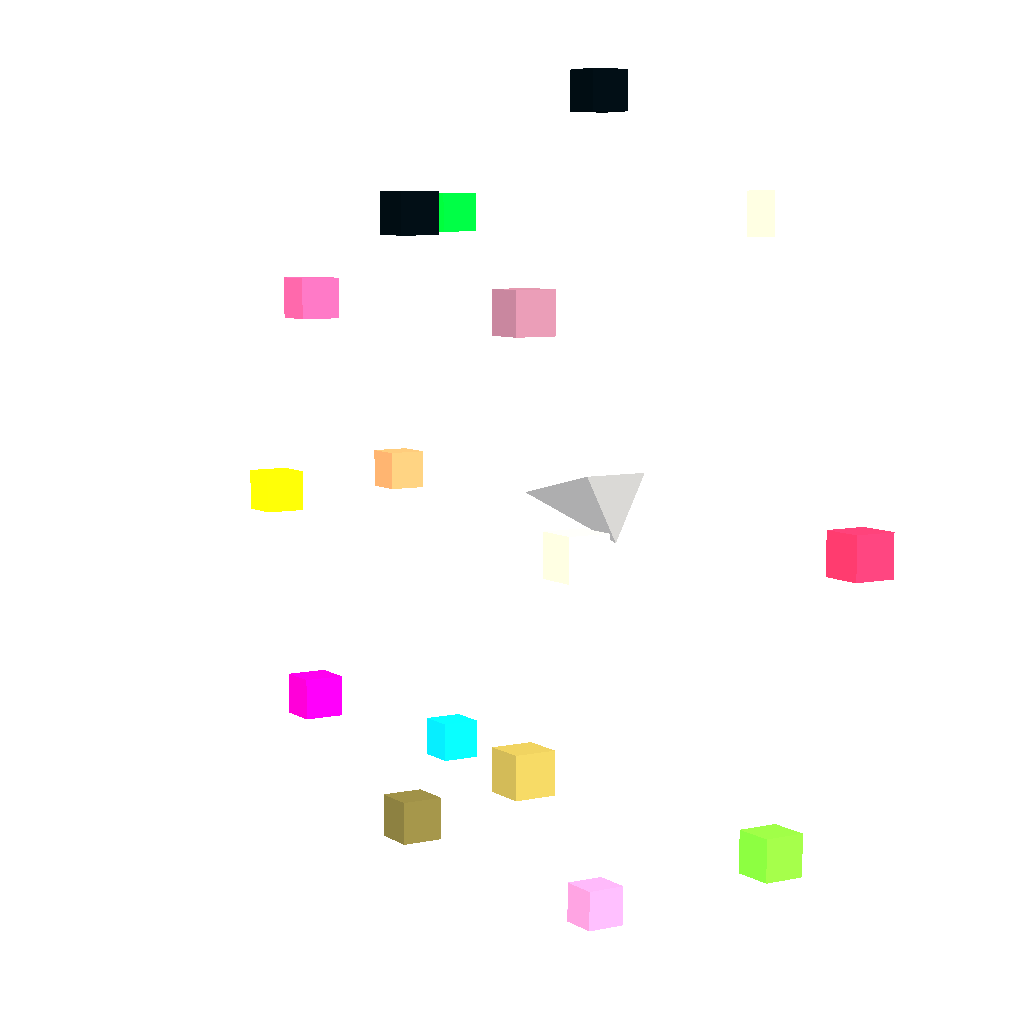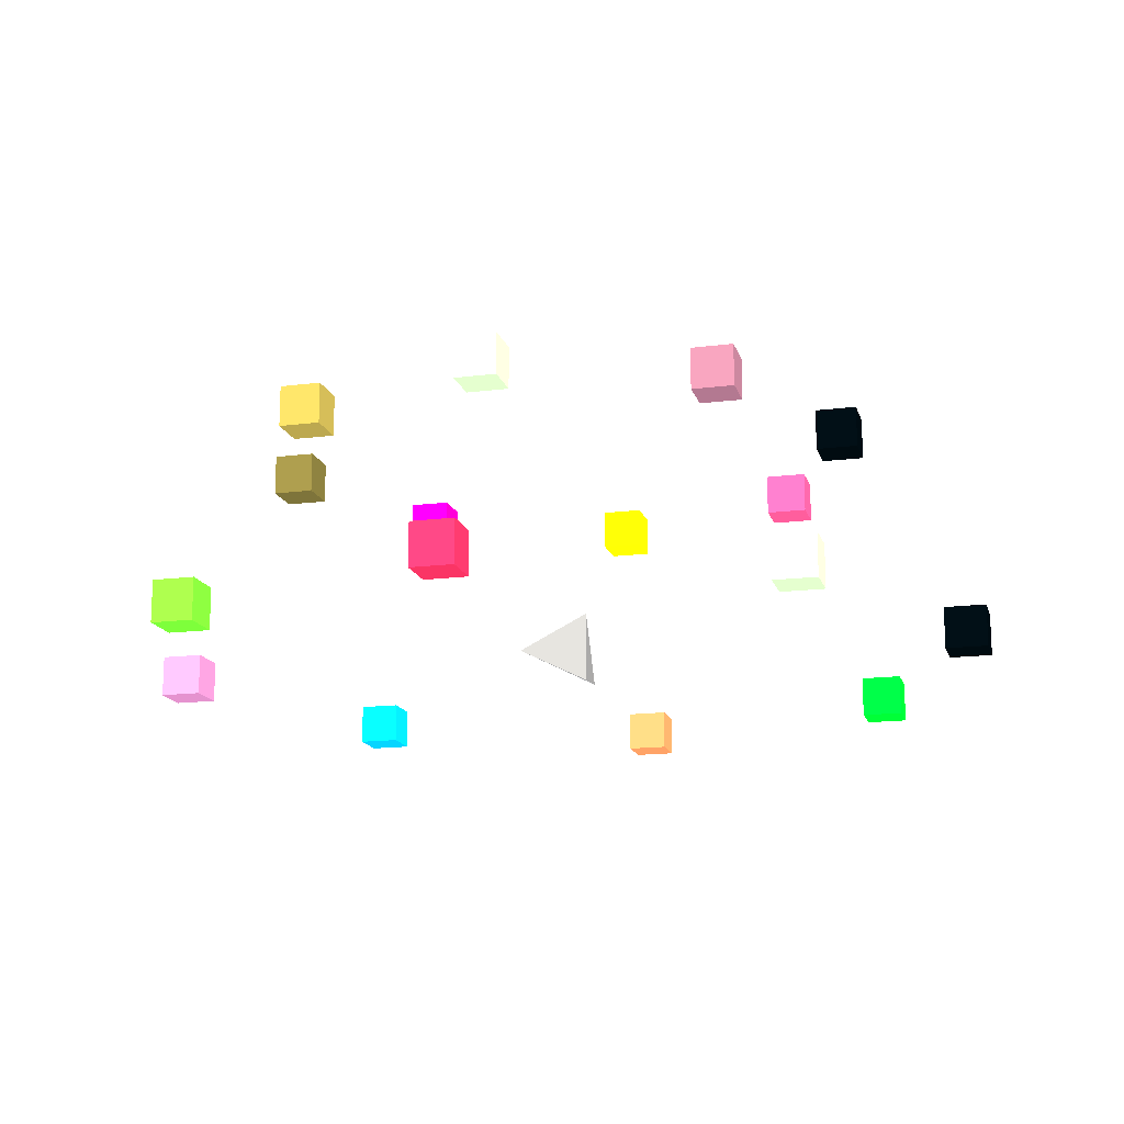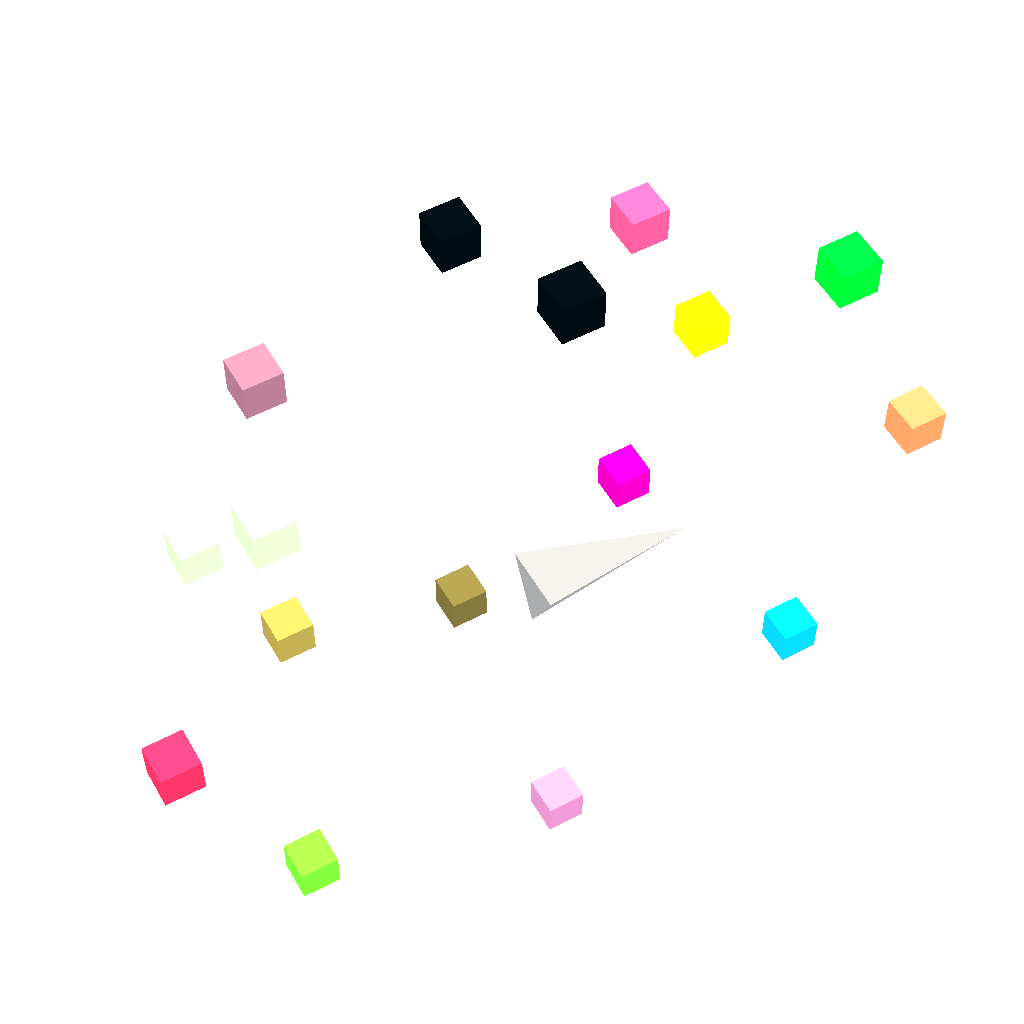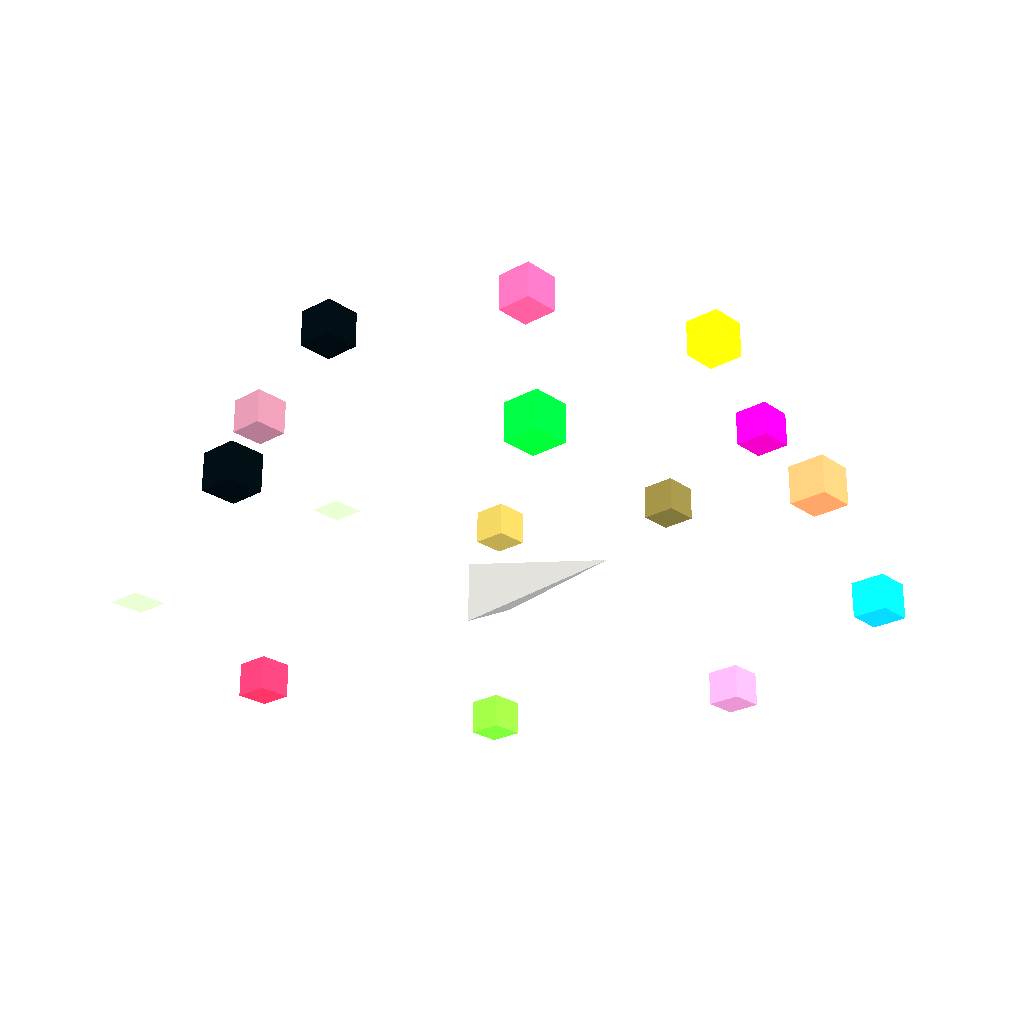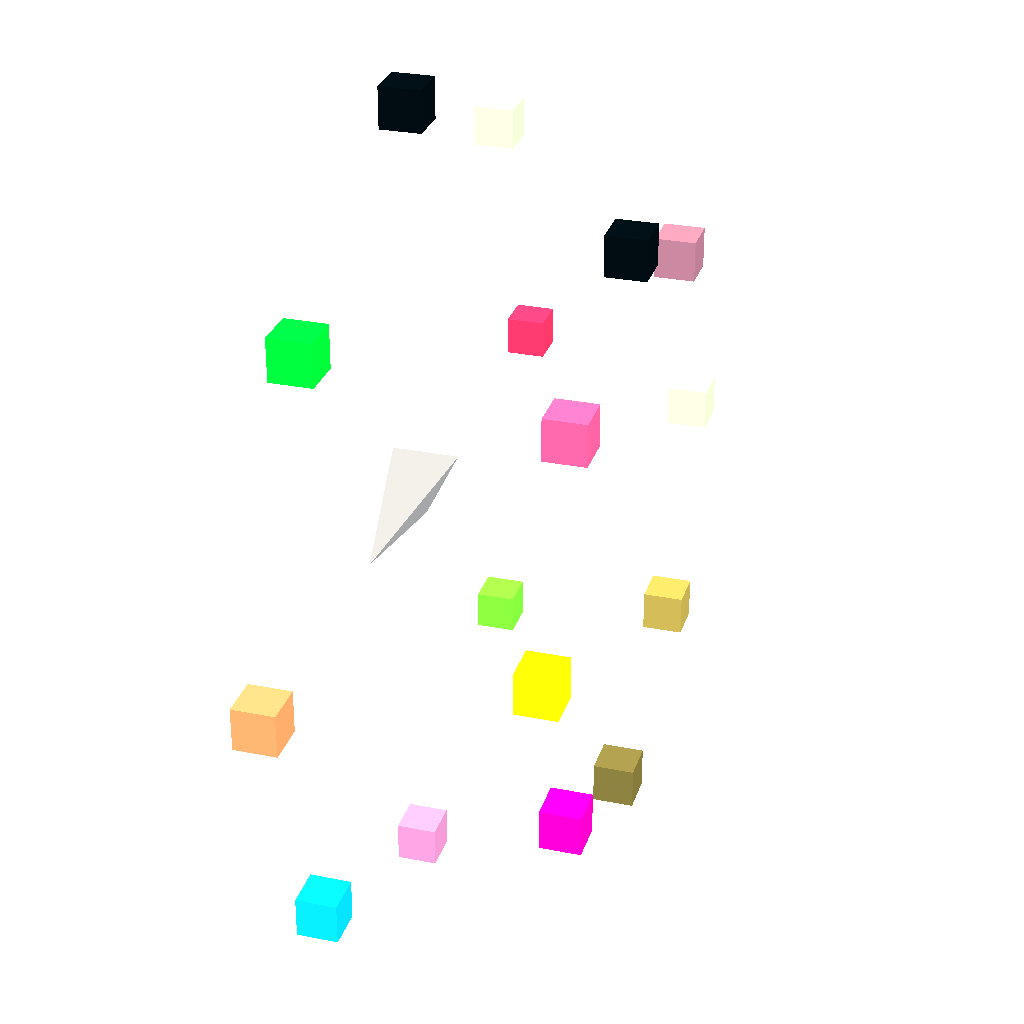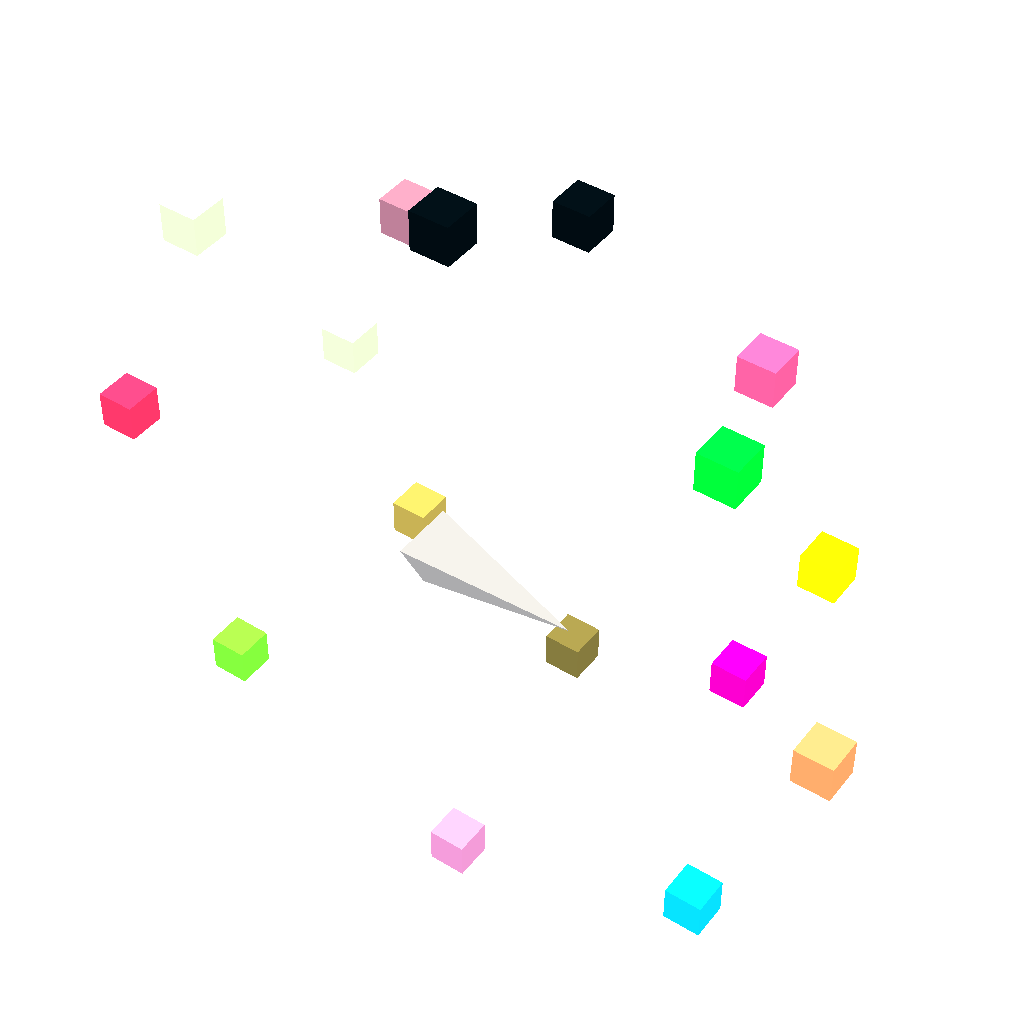
<metadata>
{"format":"obj","ext":"obj","renderer":"f3d","projection":"perspective","resolution":1024,"background":"white","views":[{"elev":7.1,"azim":-121.5,"up":"+Z"},{"elev":-15.7,"azim":-75.1,"up":"+Y"},{"elev":53.7,"azim":-29.5,"up":"+Z"},{"elev":-25.1,"azim":42.0,"up":"+Y"},{"elev":29.1,"azim":106.5,"up":"+Z"},{"elev":43.8,"azim":35.5,"up":"+Z"}]}
</metadata>
<code>
v -0.25 0 -0.25 128 128 128
v -0.25 0.25 0.25 128 128 128
v -0.25 -0.25 0.25 128 128 128
v 1 0 0 128 128 128
v 1.977 1.41 -0.15 212.7 43 146.6
v 2.277 1.41 -0.15 212.7 43 146.6
v 2.277 1.71 -0.15 212.7 43 146.6
v 1.977 1.71 -0.15 212.7 43 146.6
v 1.977 1.41 0.15 212.7 43 146.6
v 2.277 1.41 0.15 212.7 43 146.6
v 2.277 1.71 0.15 212.7 43 146.6
v 1.977 1.71 0.15 212.7 43 146.6
f 5 6 7
f 5 7 8
f 9 10 11
f 9 11 12
f 5 6 10
f 5 10 9
f 7 8 12
f 7 12 11
f 6 7 11
f 6 11 10
f 8 5 9
f 8 9 12
v 1.35 1.41 1.35 236.8 83.61 157.1
v 1.65 1.41 1.35 236.8 83.61 157.1
v 1.65 1.71 1.35 236.8 83.61 157.1
v 1.35 1.71 1.35 236.8 83.61 157.1
v 1.35 1.41 1.65 236.8 83.61 157.1
v 1.65 1.41 1.65 236.8 83.61 157.1
v 1.65 1.71 1.65 236.8 83.61 157.1
v 1.35 1.71 1.65 236.8 83.61 157.1
f 13 14 15
f 13 15 16
f 17 18 19
f 17 19 20
f 13 14 18
f 13 18 17
f 15 16 20
f 15 20 19
f 14 15 19
f 14 19 18
f 16 13 17
f 16 17 20
v -0.15 1.41 1.977 255 247 243
v 0.15 1.41 1.977 255 247 243
v 0.15 1.71 1.977 255 247 243
v -0.15 1.71 1.977 255 247 243
v -0.15 1.41 2.277 255 247 243
v 0.15 1.41 2.277 255 247 243
v 0.15 1.71 2.277 255 247 243
v -0.15 1.71 2.277 255 247 243
f 21 22 23
f 21 23 24
f 25 26 27
f 25 27 28
f 21 22 26
f 21 26 25
f 23 24 28
f 23 28 27
f 22 23 27
f 22 27 26
f 24 21 25
f 24 25 28
v -1.65 1.41 1.35 252.5 211.2 207.2
v -1.35 1.41 1.35 252.5 211.2 207.2
v -1.35 1.71 1.35 252.5 211.2 207.2
v -1.65 1.71 1.35 252.5 211.2 207.2
v -1.65 1.41 1.65 252.5 211.2 207.2
v -1.35 1.41 1.65 252.5 211.2 207.2
v -1.35 1.71 1.65 252.5 211.2 207.2
v -1.65 1.71 1.65 252.5 211.2 207.2
f 29 30 31
f 29 31 32
f 33 34 35
f 33 35 36
f 29 30 34
f 29 34 33
f 31 32 36
f 31 36 35
f 30 31 35
f 30 35 34
f 32 29 33
f 32 33 36
v -2.277 1.41 -0.15 253.7 231.8 228.5
v -1.977 1.41 -0.15 253.7 231.8 228.5
v -1.977 1.71 -0.15 253.7 231.8 228.5
v -2.277 1.71 -0.15 253.7 231.8 228.5
v -2.277 1.41 0.15 253.7 231.8 228.5
v -1.977 1.41 0.15 253.7 231.8 228.5
v -1.977 1.71 0.15 253.7 231.8 228.5
v -2.277 1.71 0.15 253.7 231.8 228.5
f 37 38 39
f 37 39 40
f 41 42 43
f 41 43 44
f 37 38 42
f 37 42 41
f 39 40 44
f 39 44 43
f 38 39 43
f 38 43 42
f 40 37 41
f 40 41 44
v -1.65 1.41 -1.65 253.6 230.4 227.1
v -1.35 1.41 -1.65 253.6 230.4 227.1
v -1.35 1.71 -1.65 253.6 230.4 227.1
v -1.65 1.71 -1.65 253.6 230.4 227.1
v -1.65 1.41 -1.35 253.6 230.4 227.1
v -1.35 1.41 -1.35 253.6 230.4 227.1
v -1.35 1.71 -1.35 253.6 230.4 227.1
v -1.65 1.71 -1.35 253.6 230.4 227.1
f 45 46 47
f 45 47 48
f 49 50 51
f 49 51 52
f 45 46 50
f 45 50 49
f 47 48 52
f 47 52 51
f 46 47 51
f 46 51 50
f 48 45 49
f 48 49 52
v -0.15 1.41 -2.277 253.4 228.2 225.1
v 0.15 1.41 -2.277 253.4 228.2 225.1
v 0.15 1.71 -2.277 253.4 228.2 225.1
v -0.15 1.71 -2.277 253.4 228.2 225.1
v -0.15 1.41 -1.977 253.4 228.2 225.1
v 0.15 1.41 -1.977 253.4 228.2 225.1
v 0.15 1.71 -1.977 253.4 228.2 225.1
v -0.15 1.71 -1.977 253.4 228.2 225.1
f 53 54 55
f 53 55 56
f 57 58 59
f 57 59 60
f 53 54 58
f 53 58 57
f 55 56 60
f 55 60 59
f 54 55 59
f 54 59 58
f 56 53 57
f 56 57 60
v 1.35 1.41 -1.65 73 0 106
v 1.65 1.41 -1.65 73 0 106
v 1.65 1.71 -1.65 73 0 106
v 1.35 1.71 -1.65 73 0 106
v 1.35 1.41 -1.35 73 0 106
v 1.65 1.41 -1.35 73 0 106
v 1.65 1.71 -1.35 73 0 106
v 1.35 1.71 -1.35 73 0 106
f 61 62 63
f 61 63 64
f 65 66 67
f 65 67 68
f 61 62 66
f 61 66 65
f 63 64 68
f 63 68 67
f 62 63 67
f 62 67 66
f 64 61 65
f 64 65 68
v 2.85 -0.15 -0.15 252.9 221.4 218.2
v 3.15 -0.15 -0.15 252.9 221.4 218.2
v 3.15 0.15 -0.15 252.9 221.4 218.2
v 2.85 0.15 -0.15 252.9 221.4 218.2
v 2.85 -0.15 0.15 252.9 221.4 218.2
v 3.15 -0.15 0.15 252.9 221.4 218.2
v 3.15 0.15 0.15 252.9 221.4 218.2
v 2.85 0.15 0.15 252.9 221.4 218.2
f 69 70 71
f 69 71 72
f 73 74 75
f 73 75 76
f 69 70 74
f 69 74 73
f 71 72 76
f 71 76 75
f 70 71 75
f 70 75 74
f 72 69 73
f 72 73 76
v 1.977 -0.15 1.977 252 196.7 191.9
v 2.277 -0.15 1.977 252 196.7 191.9
v 2.277 0.15 1.977 252 196.7 191.9
v 1.977 0.15 1.977 252 196.7 191.9
v 1.977 -0.15 2.277 252 196.7 191.9
v 2.277 -0.15 2.277 252 196.7 191.9
v 2.277 0.15 2.277 252 196.7 191.9
v 1.977 0.15 2.277 252 196.7 191.9
f 77 78 79
f 77 79 80
f 81 82 83
f 81 83 84
f 77 78 82
f 77 82 81
f 79 80 84
f 79 84 83
f 78 79 83
f 78 83 82
f 80 77 81
f 80 81 84
v -0.15 -0.15 2.85 255 247 243
v 0.15 -0.15 2.85 255 247 243
v 0.15 0.15 2.85 255 247 243
v -0.15 0.15 2.85 255 247 243
v -0.15 -0.15 3.15 255 247 243
v 0.15 -0.15 3.15 255 247 243
v 0.15 0.15 3.15 255 247 243
v -0.15 0.15 3.15 255 247 243
f 85 86 87
f 85 87 88
f 89 90 91
f 89 91 92
f 85 86 90
f 85 90 89
f 87 88 92
f 87 92 91
f 86 87 91
f 86 91 90
f 88 85 89
f 88 89 92
v -2.277 -0.15 1.977 253.7 231.8 228.5
v -1.977 -0.15 1.977 253.7 231.8 228.5
v -1.977 0.15 1.977 253.7 231.8 228.5
v -2.277 0.15 1.977 253.7 231.8 228.5
v -2.277 -0.15 2.277 253.7 231.8 228.5
v -1.977 -0.15 2.277 253.7 231.8 228.5
v -1.977 0.15 2.277 253.7 231.8 228.5
v -2.277 0.15 2.277 253.7 231.8 228.5
f 93 94 95
f 93 95 96
f 97 98 99
f 97 99 100
f 93 94 98
f 93 98 97
f 95 96 100
f 95 100 99
f 94 95 99
f 94 99 98
f 96 93 97
f 96 97 100
v -3.15 -0.15 -0.15 254.7 244.1 240.2
v -2.85 -0.15 -0.15 254.7 244.1 240.2
v -2.85 0.15 -0.15 254.7 244.1 240.2
v -3.15 0.15 -0.15 254.7 244.1 240.2
v -3.15 -0.15 0.15 254.7 244.1 240.2
v -2.85 -0.15 0.15 254.7 244.1 240.2
v -2.85 0.15 0.15 254.7 244.1 240.2
v -3.15 0.15 0.15 254.7 244.1 240.2
f 101 102 103
f 101 103 104
f 105 106 107
f 105 107 108
f 101 102 106
f 101 106 105
f 103 104 108
f 103 108 107
f 102 103 107
f 102 107 106
f 104 101 105
f 104 105 108
v -2.277 -0.15 -2.277 254.4 239.8 236.1
v -1.977 -0.15 -2.277 254.4 239.8 236.1
v -1.977 0.15 -2.277 254.4 239.8 236.1
v -2.277 0.15 -2.277 254.4 239.8 236.1
v -2.277 -0.15 -1.977 254.4 239.8 236.1
v -1.977 -0.15 -1.977 254.4 239.8 236.1
v -1.977 0.15 -1.977 254.4 239.8 236.1
v -2.277 0.15 -1.977 254.4 239.8 236.1
f 109 110 111
f 109 111 112
f 113 114 115
f 113 115 116
f 109 110 114
f 109 114 113
f 111 112 116
f 111 116 115
f 110 111 115
f 110 115 114
f 112 109 113
f 112 113 116
v -0.15 -0.15 -3.15 254.7 243.4 239.5
v 0.15 -0.15 -3.15 254.7 243.4 239.5
v 0.15 0.15 -3.15 254.7 243.4 239.5
v -0.15 0.15 -3.15 254.7 243.4 239.5
v -0.15 -0.15 -2.85 254.7 243.4 239.5
v 0.15 -0.15 -2.85 254.7 243.4 239.5
v 0.15 0.15 -2.85 254.7 243.4 239.5
v -0.15 0.15 -2.85 254.7 243.4 239.5
f 117 118 119
f 117 119 120
f 121 122 123
f 121 123 124
f 117 118 122
f 117 122 121
f 119 120 124
f 119 124 123
f 118 119 123
f 118 123 122
f 120 117 121
f 120 121 124
v 1.977 -0.15 -2.277 248 122.1 167.6
v 2.277 -0.15 -2.277 248 122.1 167.6
v 2.277 0.15 -2.277 248 122.1 167.6
v 1.977 0.15 -2.277 248 122.1 167.6
v 1.977 -0.15 -1.977 248 122.1 167.6
v 2.277 -0.15 -1.977 248 122.1 167.6
v 2.277 0.15 -1.977 248 122.1 167.6
v 1.977 0.15 -1.977 248 122.1 167.6
f 125 126 127
f 125 127 128
f 129 130 131
f 129 131 132
f 125 126 130
f 125 130 129
f 127 128 132
f 127 132 131
f 126 127 131
f 126 131 130
f 128 125 129
f 128 129 132
f 1 2 4
f 2 3 4
f 3 1 4
f 1 2 3

</code>
